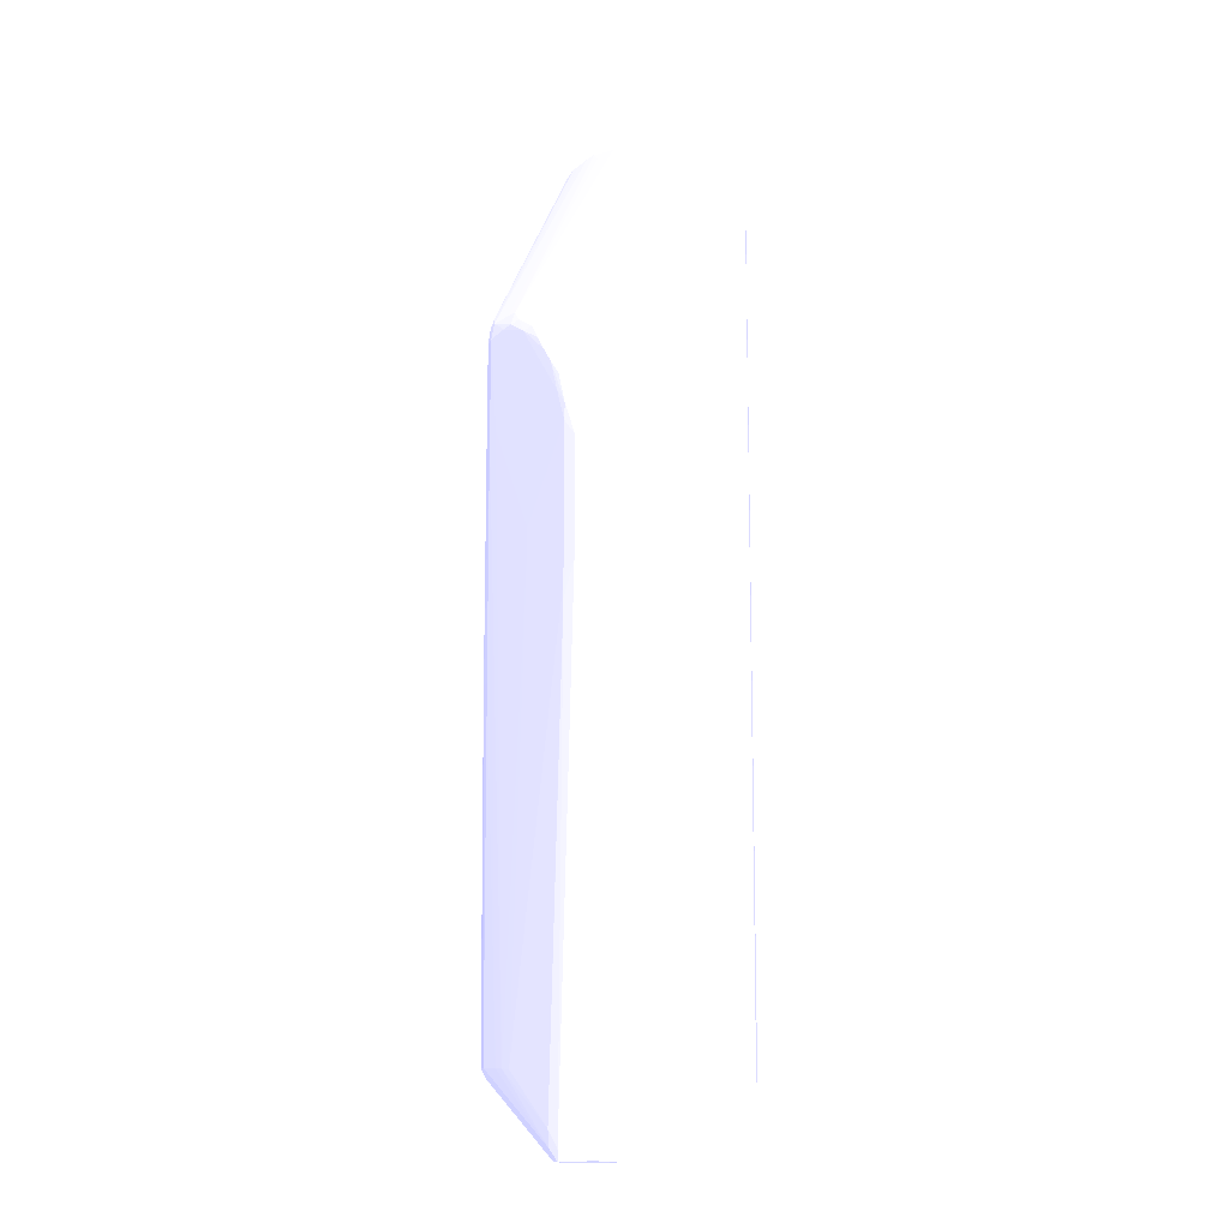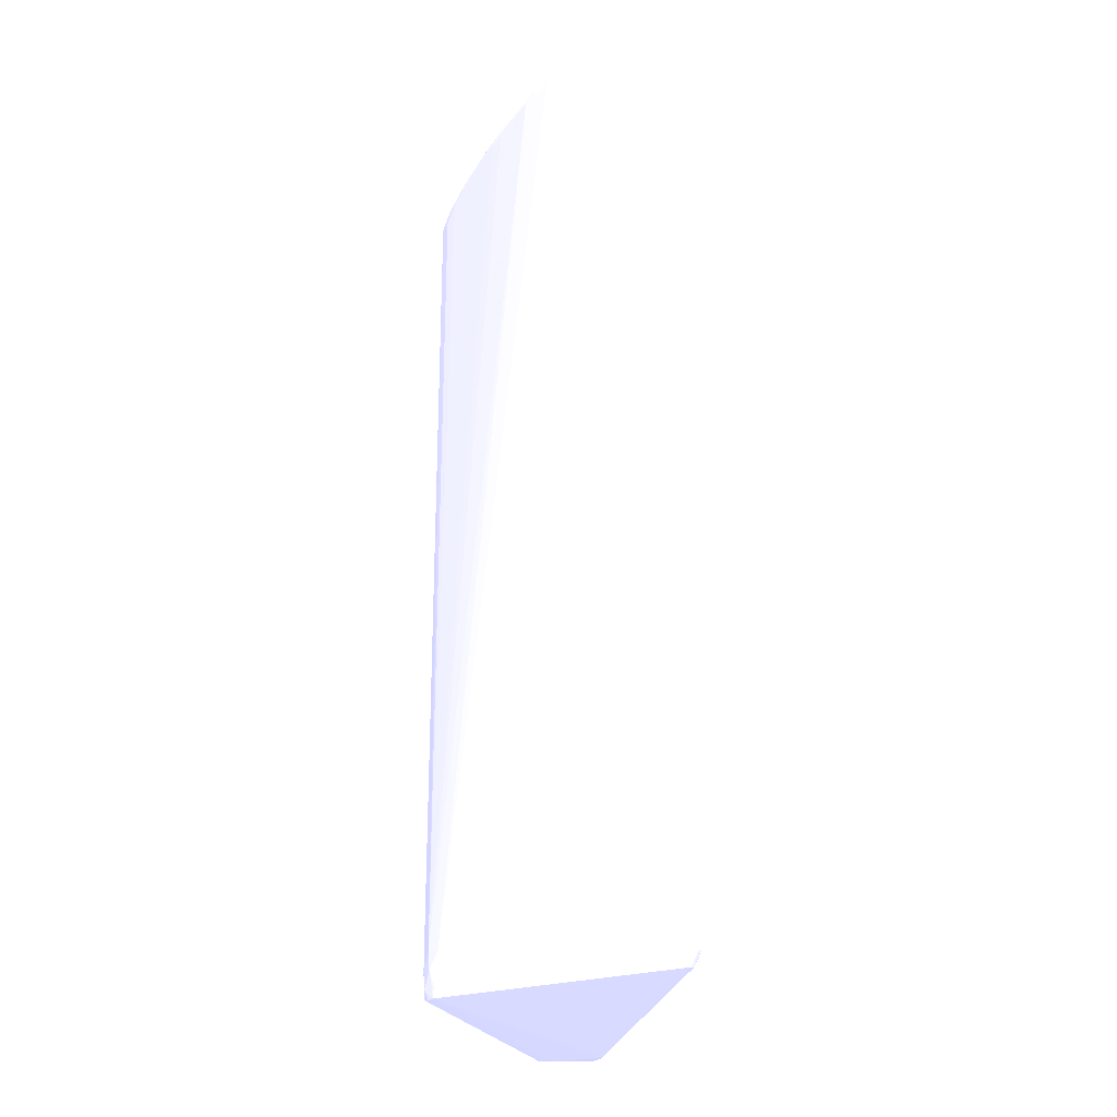
<metadata>
{"format":"obj","ext":"obj","renderer":"f3d","projection":"perspective","resolution":1024,"background":"white","views":[{"elev":-11.2,"azim":64.9,"up":"+Z"},{"elev":-21.6,"azim":-122.5,"up":"+Z"}]}
</metadata>
<code>
v 0.02653 -0.01247 0.1082 0.6118 0.6157 0.9412
v 0.02643 -0.0113 0.1082 0.6118 0.6157 0.9412
v 0.0264 -0.01137 0.1092 0.6118 0.6157 0.9412
v 0.02643 -0.01247 0.1093 0.6118 0.6157 0.9412
v 0.02653 -0.01636 0.1082 0.6118 0.6157 0.9412
v 0.02653 -0.01247 0.007056 0.6118 0.6157 0.9412
v 0.02537 -0.01067 0.1082 0.6118 0.6157 0.9412
v 0.02643 -0.0113 0.007056 0.6118 0.6157 0.9412
v 0.02537 -0.01057 0.01484 0.6118 0.6157 0.9412
v 0.02537 -0.01108 0.1097 0.6118 0.6157 0.9412
v 0.02306 -0.01109 0.1114 0.6118 0.6157 0.9412
v 0.02434 -0.01247 0.111 0.6118 0.6157 0.9412
v 0.02537 -0.01247 0.1102 0.6118 0.6157 0.9412
v 0.02643 -0.01636 0.1093 0.6118 0.6157 0.9412
v 0.02643 -0.01831 0.1093 0.6118 0.6157 0.9412
v 0.02653 -0.01831 0.1082 0.6118 0.6157 0.9412
v 0.02653 -0.02219 0.02067 0.6118 0.6157 0.9412
v 0.02653 -0.01442 0.007056 0.6118 0.6157 0.9412
v 0.02639 -0.02696 0.0001729 0.6118 0.6157 0.9412
v 0.02643 -0.01247 0.005928 0.6118 0.6157 0.9412
v 0.0264 -0.01137 0.005985 0.6118 0.6157 0.9412
v 0.02342 -0.01026 0.1082 0.6118 0.6157 0.9412
v 0.02148 -0.01023 0.1101 0.6118 0.6157 0.9412
v 0.0236 -0.01072 0.1103 0.6118 0.6157 0.9412
v 0.02342 -0.01005 0.01289 0.6118 0.6157 0.9412
v 0.02537 -0.01057 0.009001 0.6118 0.6157 0.9412
v 0.01953 -0.0105 0.112 0.6118 0.6157 0.9412
v 0.02131 -0.01096 0.1121 0.6118 0.6157 0.9412
v 0.01953 -0.01118 0.1132 0.6118 0.6157 0.9412
v 0.02055 -0.01146 0.113 0.6118 0.6157 0.9412
v 0.02337 -0.01247 0.1116 0.6118 0.6157 0.9412
v 0.02336 -0.01442 0.1116 0.6118 0.6157 0.9412
v 0.02336 -0.01636 0.1116 0.6118 0.6157 0.9412
v 0.02433 -0.01636 0.111 0.6118 0.6157 0.9412
v 0.02537 -0.01636 0.1102 0.6118 0.6157 0.9412
v 0.0264 -0.01947 0.1092 0.6118 0.6157 0.9412
v 0.02537 -0.01831 0.1101 0.6118 0.6157 0.9412
v 0.02645 -0.02017 0.1081 0.6118 0.6157 0.9412
v 0.0265 -0.02025 0.1062 0.6118 0.6157 0.9412
v 0.02643 -0.0311 0.0751 0.6118 0.6157 0.9412
v 0.02653 -0.02219 0.01873 0.6118 0.6157 0.9412
v 0.02639 -0.02713 0.0001729 0.6118 0.6157 0.9412
v 0.02653 -0.01636 0.009001 0.6118 0.6157 0.9412
v 0.02537 -0.0268 2.33e-05 0.6118 0.6157 0.9412
v 0.02537 -0.01123 0.005893 0.6118 0.6157 0.9412
v 0.02537 -0.01076 0.007056 0.6118 0.6157 0.9412
v 0.01176 -0.01026 0.114 0.6118 0.6157 0.9412
v 0.01759 -0.01026 0.112 0.6118 0.6157 0.9412
v 0.02342 -0.01005 0.01095 0.6118 0.6157 0.9412
v 0.0137 -0.01035 0.114 0.6118 0.6157 0.9412
v 0.01759 -0.0109 0.1136 0.6118 0.6157 0.9412
v 0.0137 -0.01104 0.1153 0.6118 0.6157 0.9412
v 0.01499 -0.01128 0.1151 0.6118 0.6157 0.9412
v 0.01514 -0.01247 0.1151 0.6118 0.6157 0.9412
v 0.01953 -0.01247 0.1135 0.6118 0.6157 0.9412
v 0.02058 -0.01247 0.113 0.6118 0.6157 0.9412
v 0.02155 -0.01247 0.1126 0.6118 0.6157 0.9412
v 0.02328 -0.01831 0.1115 0.6118 0.6157 0.9412
v 0.02155 -0.01636 0.1126 0.6118 0.6157 0.9412
v 0.02055 -0.0176 0.113 0.6118 0.6157 0.9412
v 0.02425 -0.01831 0.111 0.6118 0.6157 0.9412
v 0.02597 -0.02077 0.1087 0.6118 0.6157 0.9412
v 0.0264 -0.02132 0.1074 0.6118 0.6157 0.9412
v 0.02295 -0.01978 0.1114 0.6118 0.6157 0.9412
v 0.02534 -0.02017 0.1096 0.6118 0.6157 0.9412
v 0.02643 -0.02138 0.1062 0.6118 0.6157 0.9412
v 0.0264 -0.03105 0.07631 0.6118 0.6157 0.9412
v 0.02537 -0.03163 0.0751 0.6118 0.6157 0.9412
v 0.02643 -0.0311 0.0615 0.6118 0.6157 0.9412
v 0.02639 -0.02713 0.00122 0.6118 0.6157 0.9412
v 0.02446 -0.02905 0.0001844 0.6118 0.6157 0.9412
v 0.02522 -0.02788 2.33e-05 0.6118 0.6157 0.9412
v 0.0264 -0.03105 0.0602 0.6118 0.6157 0.9412
v 0.02345 -0.02802 -0.0001148 0.6118 0.6157 0.9412
v 0.02412 -0.02682 2.33e-05 0.6118 0.6157 0.9412
v 0.02422 -0.01127 0.005928 0.6118 0.6157 0.9412
v 0.02342 -0.01024 0.009001 0.6118 0.6157 0.9412
v 0.009816 -0.0103 0.114 0.6118 0.6157 0.9412
v 0.003981 -0.01056 0.1159 0.6118 0.6157 0.9412
v 0.02148 -0.01024 0.01095 0.6118 0.6157 0.9412
v 0.005925 -0.01066 0.1159 0.6118 0.6157 0.9412
v 0.01176 -0.01089 0.1155 0.6118 0.6157 0.9412
v 0.005925 -0.01132 0.117 0.6118 0.6157 0.9412
v 0.006988 -0.01146 0.1169 0.6118 0.6157 0.9412
v 0.0137 -0.01247 0.1156 0.6118 0.6157 0.9412
v 0.0137 -0.01442 0.1156 0.6118 0.6157 0.9412
v 0.01513 -0.01636 0.1151 0.6118 0.6157 0.9412
v 0.01953 -0.01636 0.1135 0.6118 0.6157 0.9412
v 0.02058 -0.01442 0.1131 0.6118 0.6157 0.9412
v 0.02058 -0.01636 0.1131 0.6118 0.6157 0.9412
v 0.02131 -0.01827 0.1126 0.6118 0.6157 0.9412
v 0.02042 -0.0189 0.113 0.6118 0.6157 0.9412
v 0.01502 -0.01831 0.1151 0.6118 0.6157 0.9412
v 0.01968 -0.01827 0.1133 0.6118 0.6157 0.9412
v 0.02467 -0.02135 0.1093 0.6118 0.6157 0.9412
v 0.02534 -0.02158 0.1081 0.6118 0.6157 0.9412
v 0.02146 -0.03142 0.08473 0.6118 0.6157 0.9412
v 0.02293 -0.03132 0.08288 0.6118 0.6157 0.9412
v 0.02462 -0.03121 0.08042 0.6118 0.6157 0.9412
v 0.02493 -0.03141 0.07899 0.6118 0.6157 0.9412
v 0.01913 -0.0197 0.1132 0.6118 0.6157 0.9412
v 0.02154 -0.02035 0.1117 0.6118 0.6157 0.9412
v 0.02223 -0.02107 0.1109 0.6118 0.6157 0.9412
v 0.02353 -0.02035 0.1106 0.6118 0.6157 0.9412
v 0.02547 -0.03144 0.07699 0.6118 0.6157 0.9412
v 0.02342 -0.03195 0.07899 0.6118 0.6157 0.9412
v 0.02342 -0.03202 0.07705 0.6118 0.6157 0.9412
v 0.02537 -0.03163 0.0615 0.6118 0.6157 0.9412
v 0.02121 -0.0314 0.00122 0.6118 0.6157 0.9412
v 0.02104 -0.0313 -6.877e-05 0.6118 0.6157 0.9412
v 0.02342 -0.02944 -3.425e-05 0.6118 0.6157 0.9412
v 0.02201 -0.02866 -5.726e-05 0.6118 0.6157 0.9412
v 0.01953 -0.0306 2.8e-07 0.6118 0.6157 0.9412
v 0.02352 -0.01093 0.007148 0.6118 0.6157 0.9412
v 0.01856 -0.03094 0.000242 0.6118 0.6157 0.9412
v 0.0006014 -0.03082 0.007919 0.6118 0.6157 0.9412
v -0.0009146 -0.0231 0.01769 0.6118 0.6157 0.9412
v 0.02228 -0.01127 0.007861 0.6118 0.6157 0.9412
v 9.247e-05 -0.01115 0.1163 0.6118 0.6157 0.9412
v 9.247e-05 -0.01115 0.1171 0.6118 0.6157 0.9412
v 0.002037 -0.01104 0.1172 0.6118 0.6157 0.9412
v 0.02157 -0.01093 0.009093 0.6118 0.6157 0.9412
v 0.01963 -0.01103 0.01111 0.6118 0.6157 0.9412
v 0.01853 -0.01143 0.01186 0.6118 0.6157 0.9412
v -0.0009415 -0.01137 0.1168 0.6118 0.6157 0.9412
v 0.003981 -0.01114 0.1171 0.6118 0.6157 0.9412
v 0.002037 -0.01247 0.1175 0.6118 0.6157 0.9412
v 0.003981 -0.01247 0.1173 0.6118 0.6157 0.9412
v 0.005925 -0.01247 0.1171 0.6118 0.6157 0.9412
v 0.007072 -0.01247 0.117 0.6118 0.6157 0.9412
v 0.007233 -0.01636 0.117 0.6118 0.6157 0.9412
v 0.0137 -0.01636 0.1156 0.6118 0.6157 0.9412
v 0.01483 -0.01941 0.115 0.6118 0.6157 0.9412
v 0.0137 -0.01831 0.1155 0.6118 0.6157 0.9412
v 0.02094 -0.02139 0.1113 0.6118 0.6157 0.9412
v 0.02342 -0.02155 0.1096 0.6118 0.6157 0.9412
v 0.01755 -0.03146 0.08872 0.6118 0.6157 0.9412
v 0.01953 -0.0315 0.08677 0.6118 0.6157 0.9412
v 0.0208 -0.03123 0.08612 0.6118 0.6157 0.9412
v 0.02148 -0.03186 0.08288 0.6118 0.6157 0.9412
v 0.02354 -0.03153 0.08102 0.6118 0.6157 0.9412
v 0.01817 -0.02099 0.1128 0.6118 0.6157 0.9412
v 0.01968 -0.02031 0.1126 0.6118 0.6157 0.9412
v 0.01953 -0.03196 0.08483 0.6118 0.6157 0.9412
v 0.02148 -0.03202 0.08094 0.6118 0.6157 0.9412
v 0.0137 -0.03212 0.06732 0.6118 0.6157 0.9412
v 0.0137 -0.03212 0.06538 0.6118 0.6157 0.9412
v 0.02342 -0.03202 0.05955 0.6118 0.6157 0.9412
v 0.02342 -0.032 0.05762 0.6118 0.6157 0.9412
v 0.01953 -0.03176 0.003165 0.6118 0.6157 0.9412
v 0.01953 -0.03162 0.00122 0.6118 0.6157 0.9412
v 0.01953 -0.03122 2.8e-07 0.6118 0.6157 0.9412
v 0.01856 -0.03096 0.000242 0.6118 0.6157 0.9412
v 0.0006014 -0.03116 0.007919 0.6118 0.6157 0.9412
v -0.0009442 -0.03075 0.009588 0.6118 0.6157 0.9412
v 0.02034 -0.01127 0.009807 0.6118 0.6157 0.9412
v -0.0009442 -0.02114 0.02262 0.6118 0.6157 0.9412
v -0.0009173 -0.02118 0.02122 0.6118 0.6157 0.9412
v 9.247e-05 -0.01247 0.1174 0.6118 0.6157 0.9412
v -0.0009415 -0.01137 0.117 0.6118 0.6157 0.9412
v -0.0009711 -0.01247 0.1167 0.6118 0.6157 0.9412
v -0.0009523 -0.02113 0.02456 0.6118 0.6157 0.9412
v 0.002037 -0.01636 0.1174 0.6118 0.6157 0.9412
v 0.003981 -0.01636 0.1173 0.6118 0.6157 0.9412
v 0.005925 -0.01636 0.1171 0.6118 0.6157 0.9412
v 0.005925 -0.01442 0.1171 0.6118 0.6157 0.9412
v 0.007085 -0.01831 0.117 0.6118 0.6157 0.9412
v 0.01176 -0.01831 0.1159 0.6118 0.6157 0.9412
v 0.006902 -0.01928 0.1169 0.6118 0.6157 0.9412
v 0.0137 -0.01972 0.1152 0.6118 0.6157 0.9412
v 0.0137 -0.0207 0.1146 0.6118 0.6157 0.9412
v 0.01688 -0.02131 0.1131 0.6118 0.6157 0.9412
v 0.01953 -0.02158 0.1116 0.6118 0.6157 0.9412
v 0.02154 -0.02174 0.1102 0.6118 0.6157 0.9412
v 0.0137 -0.03175 0.09066 0.6118 0.6157 0.9412
v 0.01565 -0.03192 0.08872 0.6118 0.6157 0.9412
v 0.01759 -0.03197 0.08677 0.6118 0.6157 0.9412
v 0.01176 -0.03209 0.07705 0.6118 0.6157 0.9412
v 0.0137 -0.03202 0.08872 0.6118 0.6157 0.9412
v 0.003981 -0.0321 0.08094 0.6118 0.6157 0.9412
v 0.007872 -0.03214 0.009001 0.6118 0.6157 0.9412
v 0.009816 -0.03212 0.009001 0.6118 0.6157 0.9412
v 0.005925 -0.03209 0.009001 0.6118 0.6157 0.9412
v 0.002037 -0.03196 0.009001 0.6118 0.6157 0.9412
v 9e-06 -0.03142 0.008966 0.6118 0.6157 0.9412
v -0.0009442 -0.03108 0.009588 0.6118 0.6157 0.9412
v -0.0009738 -0.0308 0.044 0.6118 0.6157 0.9412
v 9.247e-05 -0.01636 0.1173 0.6118 0.6157 0.9412
v -0.0009711 -0.01247 0.117 0.6118 0.6157 0.9412
v -0.0009631 -0.01442 0.117 0.6118 0.6157 0.9412
v -0.0009765 -0.02036 0.1141 0.6118 0.6157 0.9412
v 0.002037 -0.01831 0.1173 0.6118 0.6157 0.9412
v 0.003981 -0.01831 0.1172 0.6118 0.6157 0.9412
v 0.005925 -0.01831 0.1171 0.6118 0.6157 0.9412
v 0.005925 -0.01936 0.117 0.6118 0.6157 0.9412
v 0.005925 -0.02033 0.1164 0.6118 0.6157 0.9412
v 0.01094 -0.02125 0.115 0.6118 0.6157 0.9412
v 0.01165 -0.02034 0.1154 0.6118 0.6157 0.9412
v 0.01223 -0.02104 0.1148 0.6118 0.6157 0.9412
v 0.01565 -0.02146 0.1133 0.6118 0.6157 0.9412
v 0.01755 -0.02169 0.1121 0.6118 0.6157 0.9412
v 0.007872 -0.03144 0.09408 0.6118 0.6157 0.9412
v 0.009816 -0.03173 0.09261 0.6118 0.6157 0.9412
v 0.01159 -0.03139 0.09262 0.6118 0.6157 0.9412
v 0.01176 -0.03201 0.09066 0.6118 0.6157 0.9412
v 0.009816 -0.03202 0.09066 0.6118 0.6157 0.9412
v 0.005925 -0.03202 0.09261 0.6118 0.6157 0.9412
v 0.002037 -0.03202 0.09261 0.6118 0.6157 0.9412
v 0.002037 -0.03208 0.08094 0.6118 0.6157 0.9412
v 0.002037 -0.03205 0.05178 0.6118 0.6157 0.9412
v 9.247e-05 -0.03169 0.05178 0.6118 0.6157 0.9412
v -0.0009711 -0.03114 0.05178 0.6118 0.6157 0.9412
v -0.0009738 -0.0311 0.044 0.6118 0.6157 0.9412
v -0.0009496 -0.01636 0.117 0.6118 0.6157 0.9412
v -0.0009146 -0.01831 0.117 0.6118 0.6157 0.9412
v -0.000885 -0.0193 0.1169 0.6118 0.6157 0.9412
v 9.247e-05 -0.01831 0.1172 0.6118 0.6157 0.9412
v -0.0009738 -0.03112 0.08483 0.6118 0.6157 0.9412
v -0.0009738 -0.0311 0.09261 0.6118 0.6157 0.9412
v -0.0009577 -0.02136 0.114 0.6118 0.6157 0.9412
v -0.0009415 -0.02007 0.1158 0.6118 0.6157 0.9412
v -0.0009738 -0.03112 0.04984 0.6118 0.6157 0.9412
v 9.247e-05 -0.01952 0.117 0.6118 0.6157 0.9412
v 0.002037 -0.01966 0.1171 0.6118 0.6157 0.9412
v 0.003981 -0.01951 0.117 0.6118 0.6157 0.9412
v 0.003981 -0.02049 0.1164 0.6118 0.6157 0.9412
v 0.005925 -0.02157 0.1154 0.6118 0.6157 0.9412
v 0.007872 -0.02149 0.1153 0.6118 0.6157 0.9412
v 0.009816 -0.02135 0.1151 0.6118 0.6157 0.9412
v 0.01165 -0.02166 0.1141 0.6118 0.6157 0.9412
v 0.0137 -0.02165 0.1136 0.6118 0.6157 0.9412
v 0.005925 -0.03148 0.09431 0.6118 0.6157 0.9412
v 0.007872 -0.03198 0.09261 0.6118 0.6157 0.9412
v 0.009816 -0.0219 0.114 0.6118 0.6157 0.9412
v 0.002037 -0.03164 0.09455 0.6118 0.6157 0.9412
v 3.61e-06 -0.03132 0.0946 0.6118 0.6157 0.9412
v 9.247e-05 -0.03163 0.09261 0.6118 0.6157 0.9412
v 9.247e-05 -0.03166 0.08483 0.6118 0.6157 0.9412
v -0.00092 -0.02128 0.1151 0.6118 0.6157 0.9412
v 9.247e-05 -0.02049 0.1163 0.6118 0.6157 0.9412
v -0.0009415 -0.03105 0.09398 0.6118 0.6157 0.9412
v 0.002037 -0.02063 0.1165 0.6118 0.6157 0.9412
v 0.003981 -0.0216 0.1155 0.6118 0.6157 0.9412
v 0.002037 -0.02162 0.1155 0.6118 0.6157 0.9412
v 0.0005906 -0.0311 0.09562 0.6118 0.6157 0.9412
v 9.247e-05 -0.02146 0.1153 0.6118 0.6157 0.9412
f 1 2 3
f 1 3 4
f 1 4 14
f 1 14 5
f 1 5 17
f 1 17 41
f 1 41 43
f 1 43 18
f 1 18 6
f 1 6 8
f 1 8 2
f 2 7 3
f 2 8 26
f 2 26 9
f 2 9 7
f 3 7 10
f 3 10 11
f 3 11 12
f 3 12 13
f 3 13 4
f 4 13 35
f 4 35 14
f 5 14 15
f 5 15 16
f 5 16 17
f 6 18 42
f 6 42 19
f 6 19 20
f 6 20 21
f 6 21 8
f 7 22 23
f 7 23 24
f 7 24 10
f 7 9 25
f 7 25 22
f 8 21 26
f 9 26 49
f 9 49 25
f 10 24 11
f 11 24 27
f 11 27 28
f 11 28 29
f 11 29 30
f 11 30 12
f 12 30 31
f 12 31 32
f 12 32 33
f 12 33 34
f 12 34 35
f 12 35 13
f 14 35 15
f 15 36 16
f 15 35 37
f 15 37 36
f 16 36 38
f 16 38 39
f 16 39 40
f 16 40 17
f 17 40 69
f 17 69 41
f 18 43 42
f 19 42 44
f 19 44 21
f 19 21 20
f 21 44 45
f 21 45 46
f 21 46 26
f 22 25 23
f 23 47 48
f 23 48 27
f 23 27 24
f 23 25 47
f 25 49 47
f 26 46 49
f 27 48 50
f 27 50 51
f 27 51 29
f 27 29 28
f 29 51 52
f 29 52 53
f 29 53 30
f 30 53 54
f 30 54 55
f 30 55 56
f 30 56 57
f 30 57 31
f 31 57 32
f 32 57 33
f 33 58 34
f 33 57 59
f 33 59 60
f 33 60 58
f 34 58 61
f 34 61 37
f 34 37 35
f 36 62 63
f 36 63 38
f 36 37 61
f 36 61 64
f 36 64 65
f 36 65 62
f 38 63 39
f 39 63 66
f 39 66 40
f 40 67 68
f 40 68 108
f 40 108 69
f 40 66 63
f 40 63 67
f 41 70 42
f 41 42 43
f 41 69 70
f 42 71 72
f 42 72 44
f 42 70 69
f 42 69 73
f 42 73 71
f 44 72 74
f 44 74 75
f 44 75 45
f 45 76 46
f 45 75 76
f 46 76 77
f 46 77 49
f 47 78 79
f 47 79 50
f 47 50 48
f 47 49 78
f 49 77 80
f 49 80 79
f 49 79 78
f 50 79 81
f 50 81 82
f 50 82 52
f 50 52 51
f 52 82 83
f 52 83 84
f 52 84 53
f 53 84 85
f 53 85 54
f 54 85 86
f 54 86 87
f 54 87 88
f 54 88 55
f 55 88 90
f 55 90 89
f 55 89 56
f 56 89 57
f 57 89 90
f 57 90 59
f 58 64 61
f 58 60 91
f 58 91 92
f 58 92 64
f 59 90 60
f 60 90 88
f 60 88 87
f 60 87 93
f 60 93 94
f 60 94 92
f 60 92 91
f 62 65 95
f 62 95 63
f 63 95 96
f 63 96 97
f 63 97 98
f 63 98 99
f 63 99 100
f 63 100 67
f 64 92 101
f 64 101 102
f 64 102 103
f 64 103 104
f 64 104 65
f 65 104 95
f 67 100 105
f 67 105 68
f 68 105 106
f 68 106 107
f 68 107 148
f 68 148 108
f 69 108 109
f 69 109 73
f 71 109 110
f 71 110 111
f 71 111 72
f 71 73 109
f 72 111 74
f 74 112 75
f 74 111 110
f 74 110 113
f 74 113 112
f 75 112 76
f 76 114 77
f 76 112 113
f 76 113 115
f 76 115 116
f 76 116 117
f 76 117 118
f 76 118 114
f 77 114 122
f 77 122 80
f 79 119 120
f 79 120 121
f 79 121 81
f 79 80 119
f 80 122 123
f 80 123 124
f 80 124 125
f 80 125 119
f 81 121 126
f 81 126 82
f 82 126 83
f 83 126 127
f 83 127 128
f 83 128 84
f 84 128 129
f 84 129 130
f 84 130 85
f 85 130 131
f 85 131 86
f 86 132 87
f 86 131 132
f 87 132 93
f 92 94 133
f 92 133 101
f 93 132 134
f 93 134 133
f 93 133 94
f 95 104 103
f 95 103 135
f 95 135 136
f 95 136 137
f 95 137 96
f 96 137 138
f 96 138 139
f 96 139 97
f 97 139 138
f 97 138 140
f 97 140 98
f 98 140 141
f 98 141 99
f 99 141 100
f 100 141 106
f 100 106 105
f 101 142 143
f 101 143 102
f 101 133 142
f 102 143 103
f 103 143 142
f 103 142 135
f 106 141 140
f 106 140 144
f 106 144 145
f 106 145 107
f 107 145 146
f 107 146 147
f 107 147 148
f 108 148 149
f 108 149 109
f 109 150 151
f 109 151 110
f 109 149 150
f 110 152 113
f 110 151 152
f 113 152 153
f 113 153 115
f 114 118 122
f 115 153 154
f 115 154 116
f 116 154 186
f 116 186 155
f 116 155 117
f 117 124 156
f 117 156 118
f 117 155 157
f 117 157 158
f 117 158 124
f 118 156 122
f 119 125 160
f 119 160 120
f 120 159 127
f 120 127 121
f 120 160 159
f 121 127 126
f 122 156 123
f 123 156 124
f 124 158 125
f 125 161 189
f 125 189 160
f 125 158 157
f 125 157 162
f 125 162 161
f 127 159 163
f 127 163 164
f 127 164 165
f 127 165 128
f 128 165 166
f 128 166 129
f 129 166 131
f 129 131 130
f 131 166 165
f 131 165 167
f 131 167 132
f 132 167 168
f 132 168 134
f 133 134 169
f 133 169 170
f 133 170 171
f 133 171 172
f 133 172 142
f 134 168 169
f 135 142 172
f 135 172 173
f 135 173 174
f 135 174 136
f 136 174 175
f 136 175 137
f 137 175 176
f 137 176 177
f 137 177 138
f 138 177 144
f 138 144 140
f 144 177 145
f 145 178 146
f 145 177 179
f 145 179 178
f 146 178 180
f 146 180 147
f 147 180 181
f 147 181 182
f 147 182 148
f 148 182 150
f 148 150 149
f 150 182 181
f 150 181 151
f 151 181 183
f 151 183 184
f 151 184 152
f 152 184 154
f 152 154 153
f 154 184 185
f 154 185 186
f 155 187 162
f 155 162 157
f 155 186 213
f 155 213 187
f 159 188 163
f 159 160 189
f 159 189 190
f 159 190 188
f 161 191 189
f 161 162 187
f 161 187 191
f 163 188 192
f 163 192 193
f 163 193 164
f 164 193 194
f 164 194 165
f 165 194 167
f 167 194 169
f 167 169 168
f 169 194 193
f 169 193 192
f 169 192 195
f 169 195 196
f 169 196 197
f 169 197 198
f 169 198 170
f 170 198 199
f 170 199 171
f 171 199 172
f 172 200 173
f 172 199 197
f 172 197 200
f 173 200 201
f 173 201 202
f 173 202 203
f 173 203 204
f 173 204 174
f 174 204 175
f 175 204 203
f 175 203 205
f 175 205 176
f 176 205 177
f 177 205 179
f 178 179 180
f 179 205 206
f 179 206 180
f 180 206 207
f 180 207 208
f 180 208 209
f 180 209 181
f 181 209 183
f 183 209 210
f 183 210 184
f 184 210 211
f 184 211 185
f 185 211 186
f 186 211 212
f 186 212 213
f 187 213 191
f 188 190 214
f 188 214 215
f 188 215 216
f 188 216 217
f 188 217 192
f 189 191 190
f 190 191 214
f 191 218 219
f 191 219 220
f 191 220 221
f 191 221 214
f 191 213 222
f 191 222 218
f 192 217 223
f 192 223 224
f 192 224 225
f 192 225 195
f 195 225 226
f 195 226 196
f 196 226 227
f 196 227 228
f 196 228 229
f 196 229 197
f 197 229 230
f 197 230 231
f 197 231 200
f 197 199 198
f 200 231 201
f 201 231 202
f 202 232 233
f 202 233 203
f 202 231 230
f 202 230 234
f 202 234 228
f 202 228 232
f 203 233 205
f 205 233 207
f 205 207 206
f 207 233 235
f 207 235 208
f 208 235 236
f 208 236 237
f 208 237 209
f 209 237 238
f 209 238 211
f 209 211 210
f 211 238 218
f 211 218 212
f 212 222 213
f 212 218 222
f 214 221 215
f 215 221 216
f 216 221 239
f 216 239 240
f 216 240 223
f 216 223 217
f 218 238 219
f 219 238 237
f 219 237 241
f 219 241 220
f 220 239 221
f 220 241 239
f 223 240 242
f 223 242 224
f 224 242 226
f 224 226 225
f 226 242 227
f 227 242 243
f 227 243 235
f 227 235 232
f 227 232 228
f 228 234 230
f 228 230 229
f 232 235 233
f 235 243 244
f 235 244 245
f 235 245 236
f 236 245 239
f 236 239 241
f 236 241 237
f 239 246 240
f 239 245 246
f 240 246 244
f 240 244 242
f 242 244 243
f 244 246 245

</code>
